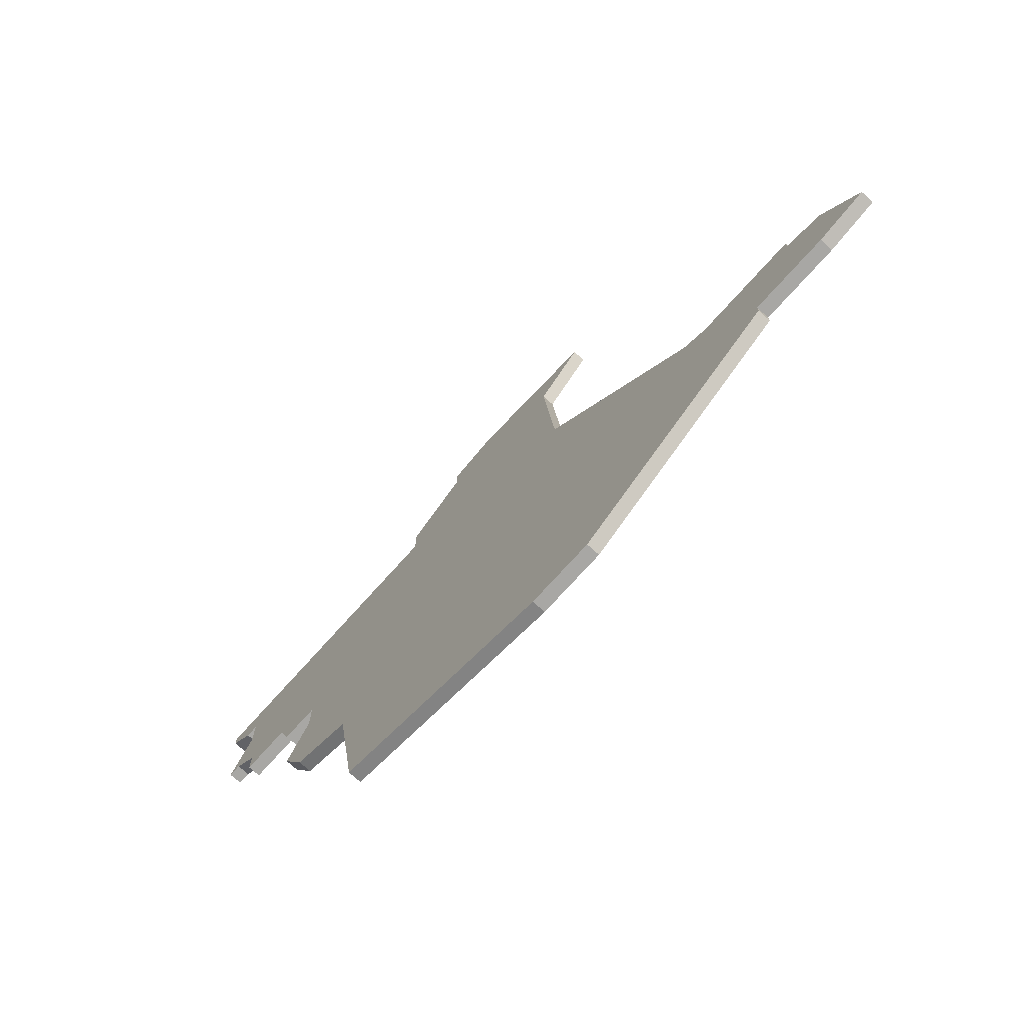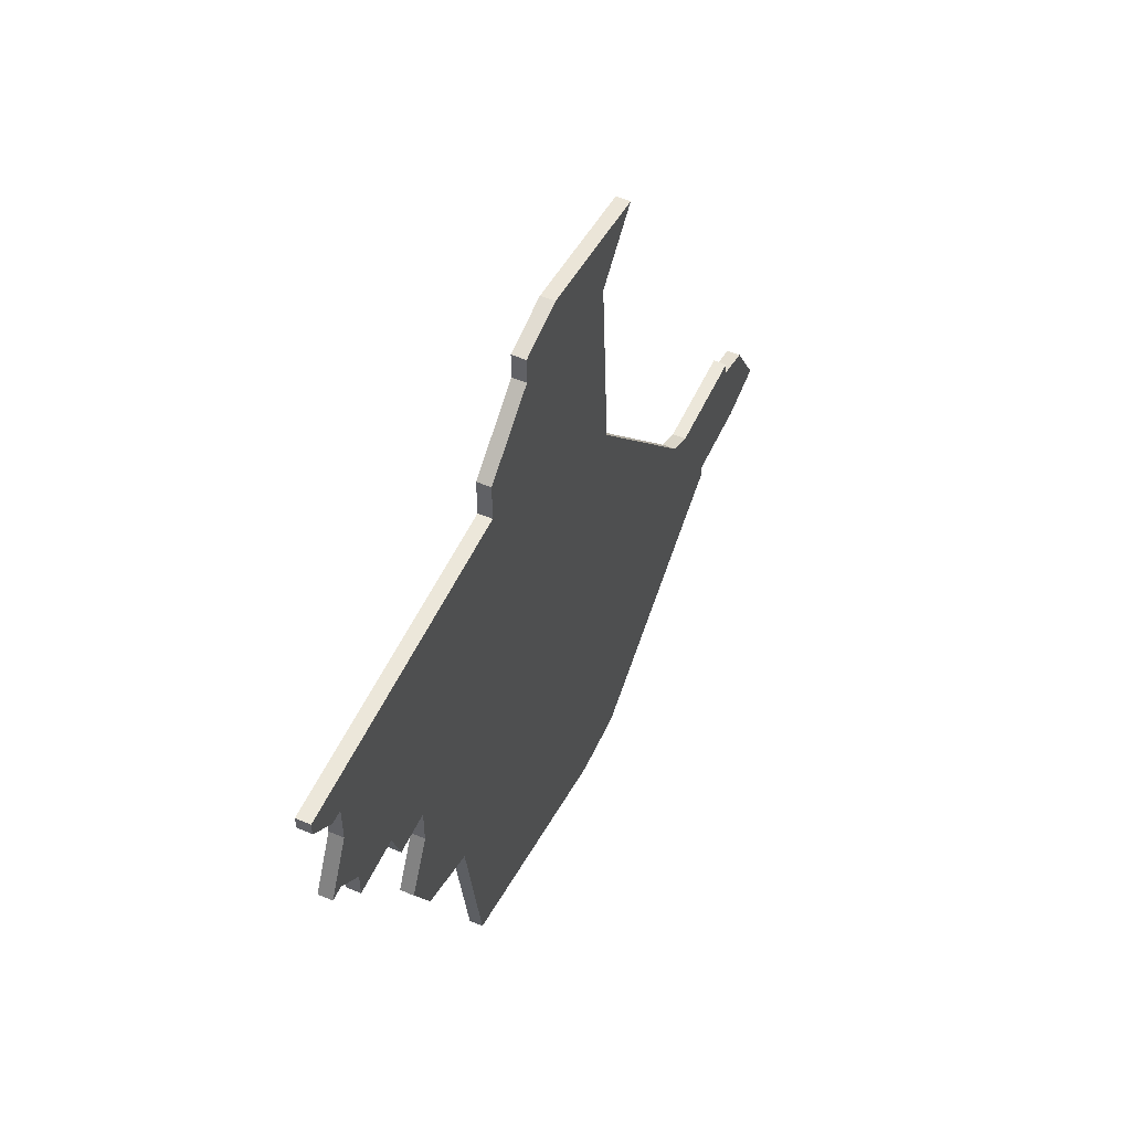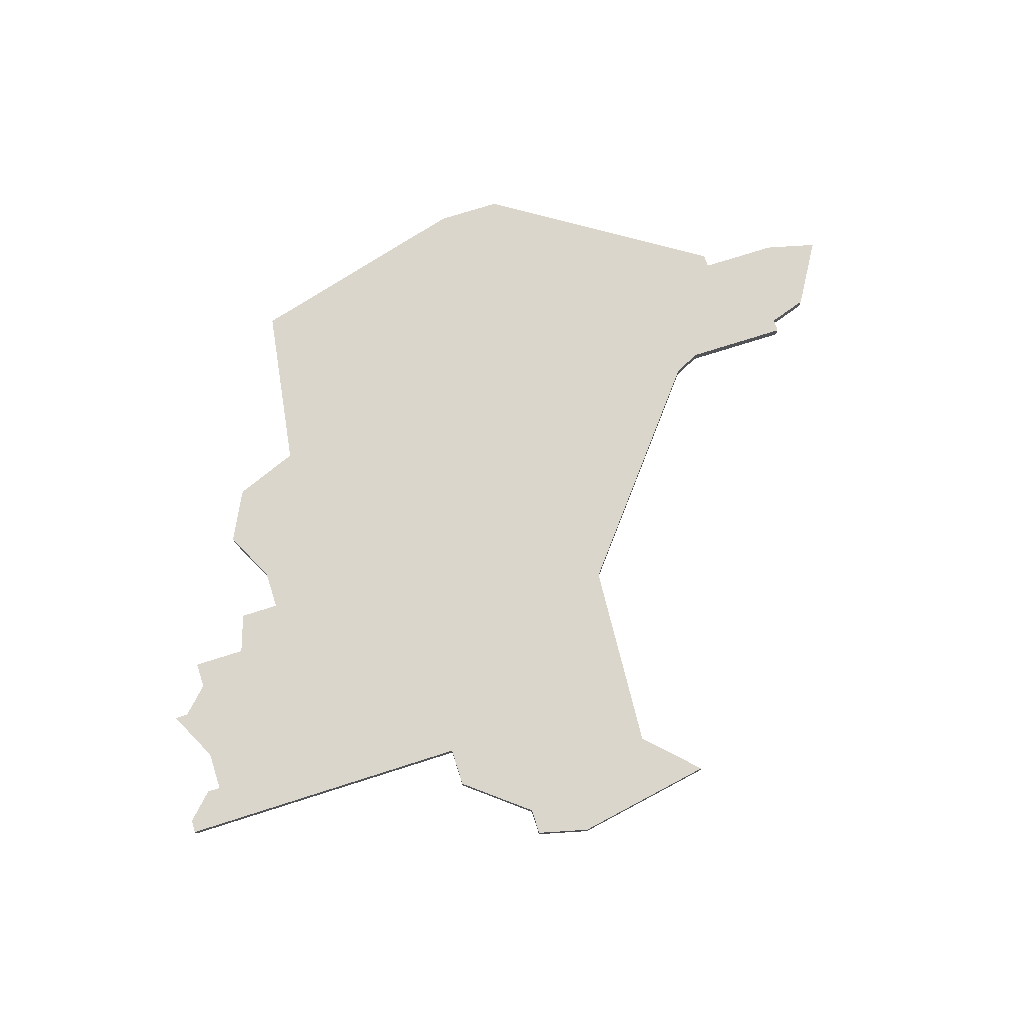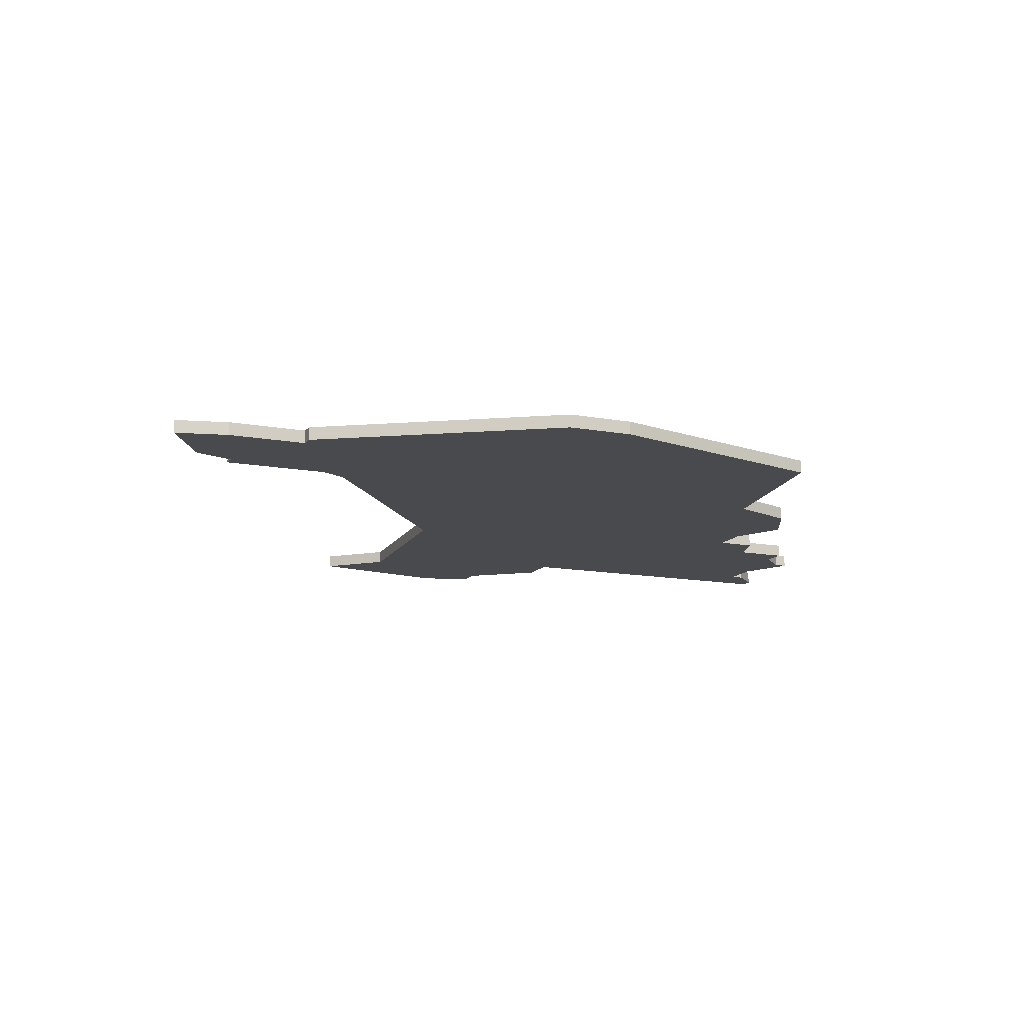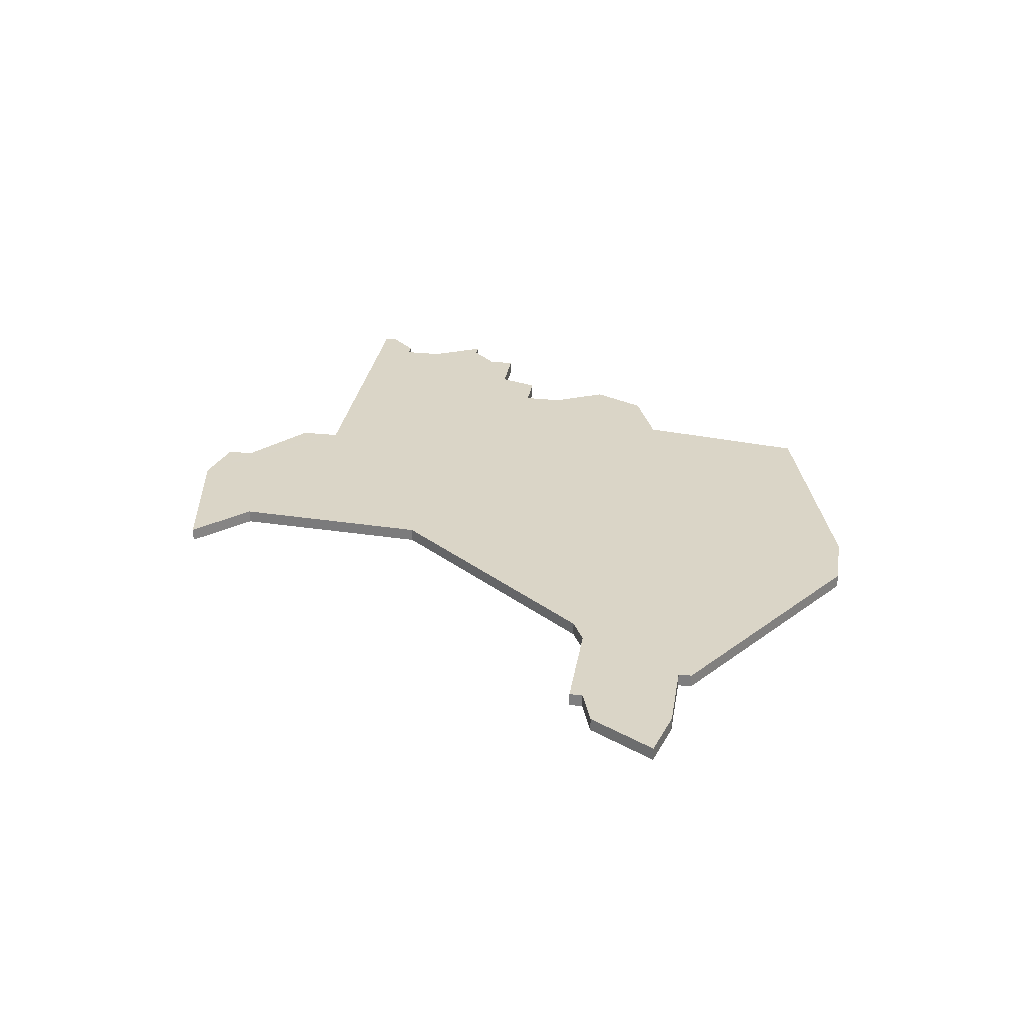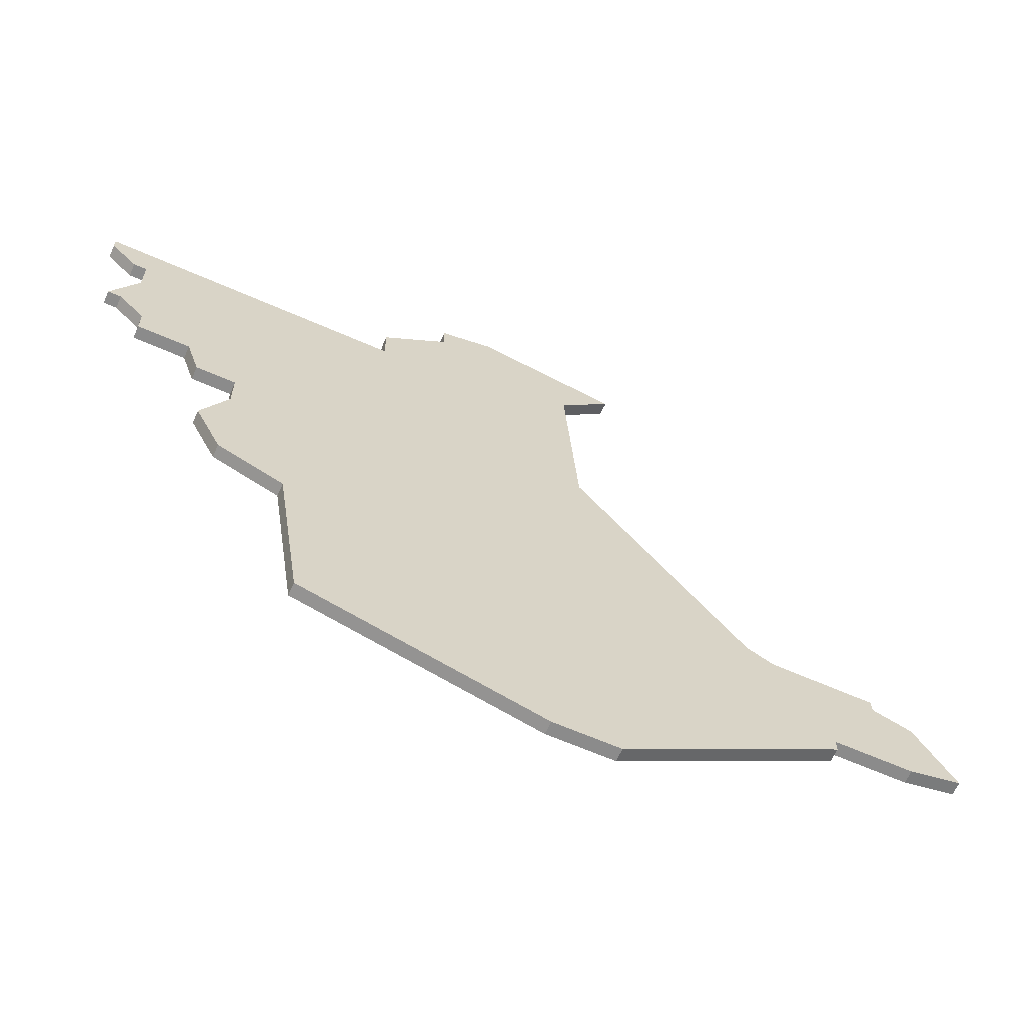
<metadata>
{"format":"obj","ext":"obj","renderer":"f3d","projection":"perspective","resolution":1024,"background":"white","views":[{"elev":-74.6,"azim":-132.0,"up":"+Y"},{"elev":53.4,"azim":114.4,"up":"+Y"},{"elev":74.0,"azim":162.3,"up":"+Z"},{"elev":-13.3,"azim":-22.9,"up":"+Z"},{"elev":29.0,"azim":-80.9,"up":"+Z"},{"elev":-63.8,"azim":156.0,"up":"+Y"}]}
</metadata>
<code>
v 4808 -607 0
v 4805 -612 0
v 4809 -613 0
v 4815 -613 0
v 4815 -614 0
v 4832 -625 0
v 4837 -625 0
v 4855 -620 0
v 4857 -607 0
v 4862 -605 0
v 4864 -601 0
v 4862 -597 0
v 4862 -594 0
v 4865 -594 0
v 4866 -591 0
v 4870 -591 0
v 4870 -589 0
v 4872 -587 0
v 4873 -587 0
v 4871 -583 0
v 4871 -580 0
v 4872 -580 0
v 4874 -578 0
v 4874 -577 0
v 4867 -577 0
v 4851 -577 0
v 4851 -574 0
v 4846 -570 0
v 4846 -568 0
v 4842 -567 0
v 4831 -569 0
v 4835 -573 0
v 4834 -588 0
v 4821 -604 0
v 4819 -605 0
v 4811 -605 0
v 4811 -606 0
v 4808 -607 1
v 4805 -612 1
v 4809 -613 1
v 4815 -613 1
v 4815 -614 1
v 4832 -625 1
v 4837 -625 1
v 4855 -620 1
v 4857 -607 1
v 4862 -605 1
v 4864 -601 1
v 4862 -597 1
v 4862 -594 1
v 4865 -594 1
v 4866 -591 1
v 4870 -591 1
v 4870 -589 1
v 4872 -587 1
v 4873 -587 1
v 4871 -583 1
v 4871 -580 1
v 4872 -580 1
v 4874 -578 1
v 4874 -577 1
v 4867 -577 1
v 4851 -577 1
v 4851 -574 1
v 4846 -570 1
v 4846 -568 1
v 4842 -567 1
v 4831 -569 1
v 4835 -573 1
v 4834 -588 1
v 4821 -604 1
v 4819 -605 1
v 4811 -605 1
v 4811 -606 1
f 2 1 37
f 4 3 2
f 6 5 4
f 8 7 6
f 11 10 9
f 15 14 13
f 17 16 15
f 20 19 18
f 23 22 21
f 25 24 23
f 28 27 26
f 30 29 28
f 32 31 30
f 37 36 35
f 4 2 37
f 8 6 4
f 12 11 9
f 18 17 15
f 25 23 21
f 30 28 26
f 33 32 30
f 4 37 35
f 9 8 4
f 13 12 9
f 20 18 15
f 25 21 20
f 33 30 26
f 4 35 34
f 13 9 4
f 20 15 13
f 26 25 20
f 34 33 26
f 13 4 34
f 26 20 13
f 13 34 26
f 74 38 39
f 39 40 41
f 41 42 43
f 43 44 45
f 46 47 48
f 50 51 52
f 52 53 54
f 55 56 57
f 58 59 60
f 60 61 62
f 63 64 65
f 65 66 67
f 67 68 69
f 72 73 74
f 74 39 41
f 41 43 45
f 46 48 49
f 52 54 55
f 58 60 62
f 63 65 67
f 67 69 70
f 72 74 41
f 41 45 46
f 46 49 50
f 52 55 57
f 57 58 62
f 63 67 70
f 71 72 41
f 41 46 50
f 50 52 57
f 57 62 63
f 63 70 71
f 71 41 50
f 50 57 63
f 63 71 50
f 39 38 2
f 2 38 1
f 40 39 3
f 3 39 2
f 41 40 4
f 4 40 3
f 42 41 5
f 5 41 4
f 43 42 6
f 6 42 5
f 44 43 7
f 7 43 6
f 45 44 8
f 8 44 7
f 46 45 9
f 9 45 8
f 47 46 10
f 10 46 9
f 48 47 11
f 11 47 10
f 49 48 12
f 12 48 11
f 50 49 13
f 13 49 12
f 51 50 14
f 14 50 13
f 52 51 15
f 15 51 14
f 53 52 16
f 16 52 15
f 54 53 17
f 17 53 16
f 55 54 18
f 18 54 17
f 56 55 19
f 19 55 18
f 57 56 20
f 20 56 19
f 58 57 21
f 21 57 20
f 59 58 22
f 22 58 21
f 60 59 23
f 23 59 22
f 61 60 24
f 24 60 23
f 62 61 25
f 25 61 24
f 63 62 26
f 26 62 25
f 64 63 27
f 27 63 26
f 65 64 28
f 28 64 27
f 66 65 29
f 29 65 28
f 67 66 30
f 30 66 29
f 68 67 31
f 31 67 30
f 69 68 32
f 32 68 31
f 70 69 33
f 33 69 32
f 71 70 34
f 34 70 33
f 72 71 35
f 35 71 34
f 73 72 36
f 36 72 35
f 38 74 1
f 1 74 37
f 74 73 37
f 37 73 36

</code>
